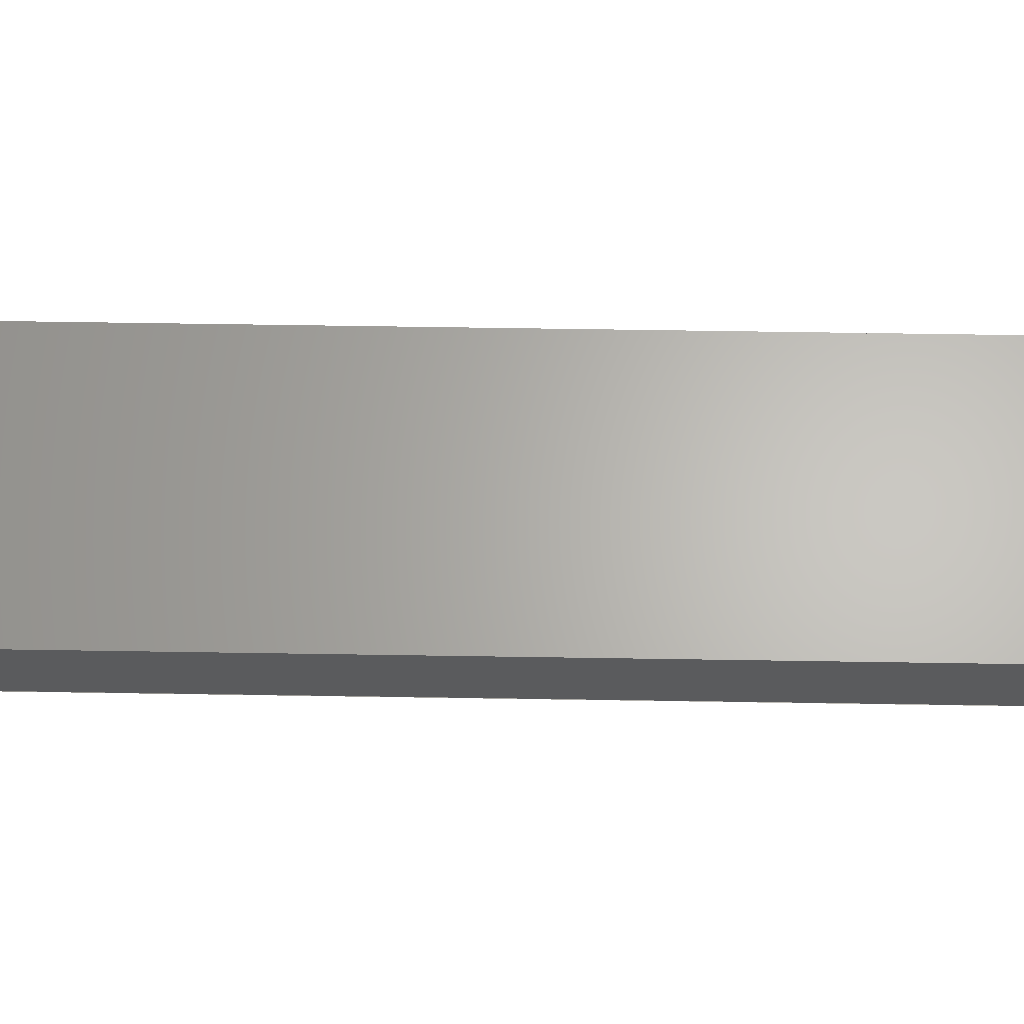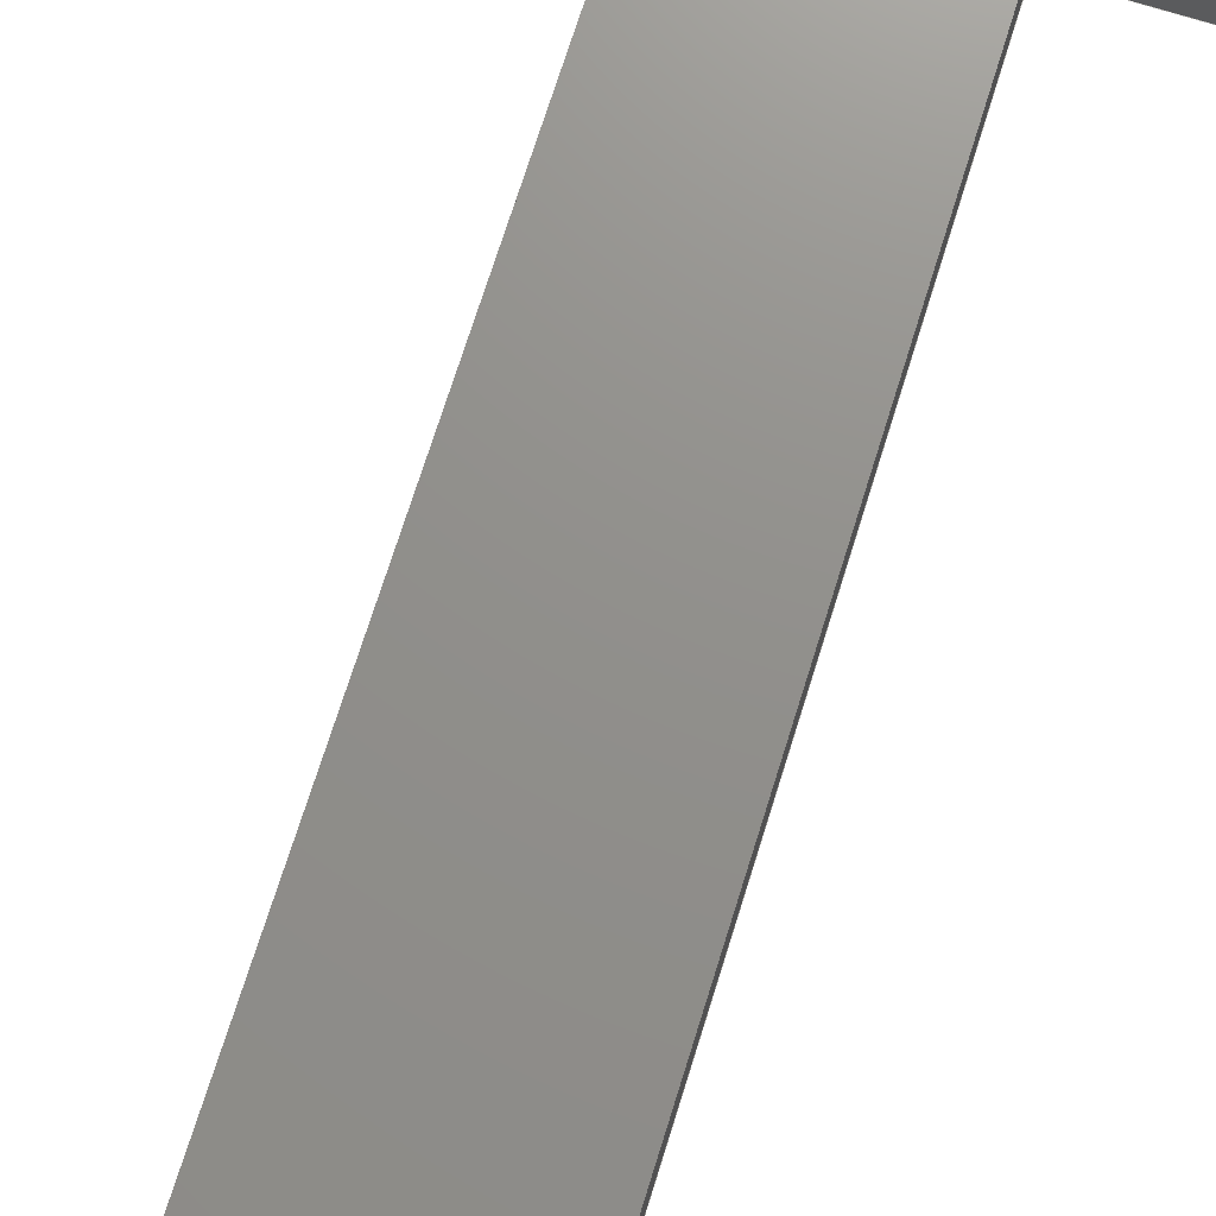
<metadata>
{"format":"step","ext":"stp","renderer":"f3d","projection":"perspective","resolution":1024,"background":"white","views":[{"elev":64.7,"azim":-89.1,"up":"+Z"},{"elev":72.5,"azim":-162.6,"up":"+Z"}]}
</metadata>
<code>
ISO-10303-21;
DATA;
#1=MECHANICAL_DESIGN_GEOMETRIC_PRESENTATION_REPRESENTATION('',(#4),#400);
#2=SHAPE_REPRESENTATION_RELATIONSHIP('SRR','None',#409,#3);
#3=ADVANCED_BREP_SHAPE_REPRESENTATION('',(#5),#399);
#4=STYLED_ITEM('',(#418),#5);
#5=MANIFOLD_SOLID_BREP('Solid1',#238);
#6=FACE_BOUND('',#34,.T.);
#7=FACE_BOUND('',#41,.T.);
#8=FACE_BOUND('',#46,.T.);
#9=PLANE('',#243);
#10=PLANE('',#244);
#11=PLANE('',#250);
#12=PLANE('',#251);
#13=PLANE('',#252);
#14=PLANE('',#253);
#15=PLANE('',#258);
#16=PLANE('',#259);
#17=PLANE('',#260);
#18=FACE_OUTER_BOUND('',#31,.T.);
#19=FACE_OUTER_BOUND('',#32,.T.);
#20=FACE_OUTER_BOUND('',#33,.T.);
#21=FACE_OUTER_BOUND('',#35,.T.);
#22=FACE_OUTER_BOUND('',#36,.T.);
#23=FACE_OUTER_BOUND('',#37,.T.);
#24=FACE_OUTER_BOUND('',#38,.T.);
#25=FACE_OUTER_BOUND('',#39,.T.);
#26=FACE_OUTER_BOUND('',#40,.T.);
#27=FACE_OUTER_BOUND('',#42,.T.);
#28=FACE_OUTER_BOUND('',#43,.T.);
#29=FACE_OUTER_BOUND('',#44,.T.);
#30=FACE_OUTER_BOUND('',#45,.T.);
#31=EDGE_LOOP('',(#157,#158,#159,#160));
#32=EDGE_LOOP('',(#161,#162,#163,#164));
#33=EDGE_LOOP('',(#165,#166,#167,#168,#169,#170,#171,#172,#173,#174));
#34=EDGE_LOOP('',(#175));
#35=EDGE_LOOP('',(#176,#177,#178,#179));
#36=EDGE_LOOP('',(#180,#181,#182,#183));
#37=EDGE_LOOP('',(#184,#185,#186,#187));
#38=EDGE_LOOP('',(#188,#189,#190,#191));
#39=EDGE_LOOP('',(#192,#193,#194,#195));
#40=EDGE_LOOP('',(#196));
#41=EDGE_LOOP('',(#197));
#42=EDGE_LOOP('',(#198,#199,#200,#201));
#43=EDGE_LOOP('',(#202,#203,#204,#205));
#44=EDGE_LOOP('',(#206,#207,#208,#209));
#45=EDGE_LOOP('',(#210,#211,#212,#213,#214,#215,#216,#217,#218,#219));
#46=EDGE_LOOP('',(#220));
#47=LINE('',#335,#71);
#48=LINE('',#338,#72);
#49=LINE('',#341,#73);
#50=LINE('',#343,#74);
#51=LINE('',#344,#75);
#52=LINE('',#347,#76);
#53=LINE('',#349,#77);
#54=LINE('',#351,#78);
#55=LINE('',#355,#79);
#56=LINE('',#357,#80);
#57=LINE('',#359,#81);
#58=LINE('',#366,#82);
#59=LINE('',#369,#83);
#60=LINE('',#371,#84);
#61=LINE('',#372,#85);
#62=LINE('',#375,#86);
#63=LINE('',#377,#87);
#64=LINE('',#378,#88);
#65=LINE('',#380,#89);
#66=LINE('',#382,#90);
#67=LINE('',#390,#91);
#68=LINE('',#391,#92);
#69=LINE('',#393,#93);
#70=LINE('',#395,#94);
#71=VECTOR('',#267,3);
#72=VECTOR('',#270,3);
#73=VECTOR('',#273,18);
#74=VECTOR('',#274,3);
#75=VECTOR('',#275,18);
#76=VECTOR('',#278,2);
#77=VECTOR('',#279,5);
#78=VECTOR('',#280,37.25);
#79=VECTOR('',#283,37.25);
#80=VECTOR('',#284,5);
#81=VECTOR('',#285,2);
#82=VECTOR('',#294,3);
#83=VECTOR('',#297,3);
#84=VECTOR('',#298,5);
#85=VECTOR('',#299,3);
#86=VECTOR('',#302,3);
#87=VECTOR('',#303,3);
#88=VECTOR('',#304,5);
#89=VECTOR('',#307,2);
#90=VECTOR('',#310,2);
#91=VECTOR('',#319,3);
#92=VECTOR('',#320,3);
#93=VECTOR('',#323,37.25);
#94=VECTOR('',#326,37.25);
#95=CIRCLE('',#241,1);
#96=CIRCLE('',#242,1);
#97=CIRCLE('',#245,5);
#98=CIRCLE('',#246,1);
#99=CIRCLE('',#247,1.5);
#100=CIRCLE('',#249,1);
#101=CIRCLE('',#255,1.5);
#102=CIRCLE('',#257,5);
#103=VERTEX_POINT('',#331);
#104=VERTEX_POINT('',#332);
#105=VERTEX_POINT('',#334);
#106=VERTEX_POINT('',#336);
#107=VERTEX_POINT('',#340);
#108=VERTEX_POINT('',#342);
#109=VERTEX_POINT('',#346);
#110=VERTEX_POINT('',#348);
#111=VERTEX_POINT('',#350);
#112=VERTEX_POINT('',#352);
#113=VERTEX_POINT('',#354);
#114=VERTEX_POINT('',#356);
#115=VERTEX_POINT('',#358);
#116=VERTEX_POINT('',#361);
#117=VERTEX_POINT('',#364);
#118=VERTEX_POINT('',#368);
#119=VERTEX_POINT('',#370);
#120=VERTEX_POINT('',#374);
#121=VERTEX_POINT('',#376);
#122=VERTEX_POINT('',#384);
#123=VERTEX_POINT('',#387);
#124=VERTEX_POINT('',#388);
#125=EDGE_CURVE('',#103,#104,#95,.T.);
#126=EDGE_CURVE('',#104,#105,#47,.T.);
#127=EDGE_CURVE('',#105,#106,#96,.T.);
#128=EDGE_CURVE('',#106,#103,#48,.T.);
#129=EDGE_CURVE('',#107,#106,#49,.T.);
#130=EDGE_CURVE('',#108,#107,#50,.T.);
#131=EDGE_CURVE('',#103,#108,#51,.T.);
#132=EDGE_CURVE('',#105,#109,#52,.T.);
#133=EDGE_CURVE('',#109,#110,#53,.T.);
#134=EDGE_CURVE('',#110,#111,#54,.T.);
#135=EDGE_CURVE('',#111,#112,#97,.T.);
#136=EDGE_CURVE('',#112,#113,#55,.T.);
#137=EDGE_CURVE('',#113,#114,#56,.T.);
#138=EDGE_CURVE('',#114,#115,#57,.T.);
#139=EDGE_CURVE('',#107,#115,#98,.T.);
#140=EDGE_CURVE('',#116,#116,#99,.T.);
#141=EDGE_CURVE('',#117,#108,#100,.T.);
#142=EDGE_CURVE('',#115,#117,#58,.T.);
#143=EDGE_CURVE('',#118,#113,#59,.T.);
#144=EDGE_CURVE('',#119,#118,#60,.T.);
#145=EDGE_CURVE('',#114,#119,#61,.T.);
#146=EDGE_CURVE('',#120,#110,#62,.T.);
#147=EDGE_CURVE('',#109,#121,#63,.T.);
#148=EDGE_CURVE('',#120,#121,#64,.T.);
#149=EDGE_CURVE('',#117,#119,#65,.T.);
#150=EDGE_CURVE('',#121,#104,#66,.T.);
#151=EDGE_CURVE('',#122,#122,#101,.T.);
#152=EDGE_CURVE('',#123,#124,#102,.T.);
#153=EDGE_CURVE('',#124,#112,#67,.T.);
#154=EDGE_CURVE('',#123,#111,#68,.T.);
#155=EDGE_CURVE('',#120,#123,#69,.T.);
#156=EDGE_CURVE('',#124,#118,#70,.T.);
#157=ORIENTED_EDGE('',*,*,#125,.T.);
#158=ORIENTED_EDGE('',*,*,#126,.T.);
#159=ORIENTED_EDGE('',*,*,#127,.T.);
#160=ORIENTED_EDGE('',*,*,#128,.T.);
#161=ORIENTED_EDGE('',*,*,#128,.F.);
#162=ORIENTED_EDGE('',*,*,#129,.F.);
#163=ORIENTED_EDGE('',*,*,#130,.F.);
#164=ORIENTED_EDGE('',*,*,#131,.F.);
#165=ORIENTED_EDGE('',*,*,#127,.F.);
#166=ORIENTED_EDGE('',*,*,#132,.T.);
#167=ORIENTED_EDGE('',*,*,#133,.T.);
#168=ORIENTED_EDGE('',*,*,#134,.T.);
#169=ORIENTED_EDGE('',*,*,#135,.T.);
#170=ORIENTED_EDGE('',*,*,#136,.T.);
#171=ORIENTED_EDGE('',*,*,#137,.T.);
#172=ORIENTED_EDGE('',*,*,#138,.T.);
#173=ORIENTED_EDGE('',*,*,#139,.F.);
#174=ORIENTED_EDGE('',*,*,#129,.T.);
#175=ORIENTED_EDGE('',*,*,#140,.T.);
#176=ORIENTED_EDGE('',*,*,#141,.T.);
#177=ORIENTED_EDGE('',*,*,#130,.T.);
#178=ORIENTED_EDGE('',*,*,#139,.T.);
#179=ORIENTED_EDGE('',*,*,#142,.T.);
#180=ORIENTED_EDGE('',*,*,#143,.F.);
#181=ORIENTED_EDGE('',*,*,#144,.F.);
#182=ORIENTED_EDGE('',*,*,#145,.F.);
#183=ORIENTED_EDGE('',*,*,#137,.F.);
#184=ORIENTED_EDGE('',*,*,#146,.T.);
#185=ORIENTED_EDGE('',*,*,#133,.F.);
#186=ORIENTED_EDGE('',*,*,#147,.T.);
#187=ORIENTED_EDGE('',*,*,#148,.F.);
#188=ORIENTED_EDGE('',*,*,#142,.F.);
#189=ORIENTED_EDGE('',*,*,#138,.F.);
#190=ORIENTED_EDGE('',*,*,#145,.T.);
#191=ORIENTED_EDGE('',*,*,#149,.F.);
#192=ORIENTED_EDGE('',*,*,#126,.F.);
#193=ORIENTED_EDGE('',*,*,#150,.F.);
#194=ORIENTED_EDGE('',*,*,#147,.F.);
#195=ORIENTED_EDGE('',*,*,#132,.F.);
#196=ORIENTED_EDGE('',*,*,#140,.F.);
#197=ORIENTED_EDGE('',*,*,#151,.F.);
#198=ORIENTED_EDGE('',*,*,#152,.T.);
#199=ORIENTED_EDGE('',*,*,#153,.T.);
#200=ORIENTED_EDGE('',*,*,#135,.F.);
#201=ORIENTED_EDGE('',*,*,#154,.F.);
#202=ORIENTED_EDGE('',*,*,#155,.T.);
#203=ORIENTED_EDGE('',*,*,#154,.T.);
#204=ORIENTED_EDGE('',*,*,#134,.F.);
#205=ORIENTED_EDGE('',*,*,#146,.F.);
#206=ORIENTED_EDGE('',*,*,#156,.T.);
#207=ORIENTED_EDGE('',*,*,#143,.T.);
#208=ORIENTED_EDGE('',*,*,#136,.F.);
#209=ORIENTED_EDGE('',*,*,#153,.F.);
#210=ORIENTED_EDGE('',*,*,#125,.F.);
#211=ORIENTED_EDGE('',*,*,#131,.T.);
#212=ORIENTED_EDGE('',*,*,#141,.F.);
#213=ORIENTED_EDGE('',*,*,#149,.T.);
#214=ORIENTED_EDGE('',*,*,#144,.T.);
#215=ORIENTED_EDGE('',*,*,#156,.F.);
#216=ORIENTED_EDGE('',*,*,#152,.F.);
#217=ORIENTED_EDGE('',*,*,#155,.F.);
#218=ORIENTED_EDGE('',*,*,#148,.T.);
#219=ORIENTED_EDGE('',*,*,#150,.T.);
#220=ORIENTED_EDGE('',*,*,#151,.T.);
#221=CYLINDRICAL_SURFACE('',#240,1);
#222=CYLINDRICAL_SURFACE('',#248,1);
#223=CYLINDRICAL_SURFACE('',#254,1.5);
#224=CYLINDRICAL_SURFACE('',#256,5);
#225=ADVANCED_FACE('',(#18),#221,.T.);
#226=ADVANCED_FACE('',(#19),#9,.T.);
#227=ADVANCED_FACE('',(#20,#6),#10,.T.);
#228=ADVANCED_FACE('',(#21),#222,.T.);
#229=ADVANCED_FACE('',(#22),#11,.T.);
#230=ADVANCED_FACE('',(#23),#12,.T.);
#231=ADVANCED_FACE('',(#24),#13,.T.);
#232=ADVANCED_FACE('',(#25),#14,.T.);
#233=ADVANCED_FACE('',(#26,#7),#223,.F.);
#234=ADVANCED_FACE('',(#27),#224,.T.);
#235=ADVANCED_FACE('',(#28),#15,.T.);
#236=ADVANCED_FACE('',(#29),#16,.T.);
#237=ADVANCED_FACE('',(#30,#8),#17,.F.);
#238=CLOSED_SHELL('',(#225,#226,#227,#228,#229,#230,#231,#232,#233,#234,
#235,#236,#237));
#239=AXIS2_PLACEMENT_3D('placement',#329,#261,#262);
#240=AXIS2_PLACEMENT_3D('',#330,#263,#264);
#241=AXIS2_PLACEMENT_3D('',#333,#265,#266);
#242=AXIS2_PLACEMENT_3D('',#337,#268,#269);
#243=AXIS2_PLACEMENT_3D('',#339,#271,#272);
#244=AXIS2_PLACEMENT_3D('',#345,#276,#277);
#245=AXIS2_PLACEMENT_3D('',#353,#281,#282);
#246=AXIS2_PLACEMENT_3D('',#360,#286,#287);
#247=AXIS2_PLACEMENT_3D('',#362,#288,#289);
#248=AXIS2_PLACEMENT_3D('',#363,#290,#291);
#249=AXIS2_PLACEMENT_3D('',#365,#292,#293);
#250=AXIS2_PLACEMENT_3D('',#367,#295,#296);
#251=AXIS2_PLACEMENT_3D('',#373,#300,#301);
#252=AXIS2_PLACEMENT_3D('',#379,#305,#306);
#253=AXIS2_PLACEMENT_3D('',#381,#308,#309);
#254=AXIS2_PLACEMENT_3D('',#383,#311,#312);
#255=AXIS2_PLACEMENT_3D('',#385,#313,#314);
#256=AXIS2_PLACEMENT_3D('',#386,#315,#316);
#257=AXIS2_PLACEMENT_3D('',#389,#317,#318);
#258=AXIS2_PLACEMENT_3D('',#392,#321,#322);
#259=AXIS2_PLACEMENT_3D('',#394,#324,#325);
#260=AXIS2_PLACEMENT_3D('',#396,#327,#328);
#261=DIRECTION('axis',(0,0,1));
#262=DIRECTION('refdir',(1,0,0));
#263=DIRECTION('center_axis',(0,0,-1));
#264=DIRECTION('ref_axis',(0.7071,-0.7071,0));
#265=DIRECTION('center_axis',(0,0,1));
#266=DIRECTION('ref_axis',(0.7071,-0.7071,0));
#267=DIRECTION('',(0,0,1));
#268=DIRECTION('center_axis',(0,0,-1));
#269=DIRECTION('ref_axis',(0.7071,-0.7071,0));
#270=DIRECTION('',(0,0,-1));
#271=DIRECTION('center_axis',(1.11e-16,-1,0));
#272=DIRECTION('ref_axis',(-1,-1.776e-16,0));
#273=DIRECTION('',(1,1.11e-16,0));
#274=DIRECTION('',(0,0,1));
#275=DIRECTION('',(-1,-1.11e-16,0));
#276=DIRECTION('center_axis',(0,0,1));
#277=DIRECTION('ref_axis',(1,0,0));
#278=DIRECTION('',(0,1,0));
#279=DIRECTION('',(-1,0,0));
#280=DIRECTION('',(0,1,0));
#281=DIRECTION('center_axis',(0,0,1));
#282=DIRECTION('ref_axis',(1,0,0));
#283=DIRECTION('',(0,-1,0));
#284=DIRECTION('',(-1,0,0));
#285=DIRECTION('',(0,-1,0));
#286=DIRECTION('center_axis',(0,0,-1));
#287=DIRECTION('ref_axis',(-0.7071,-0.7071,0));
#288=DIRECTION('center_axis',(0,0,-1));
#289=DIRECTION('ref_axis',(-1,0,0));
#290=DIRECTION('center_axis',(0,0,-1));
#291=DIRECTION('ref_axis',(-0.7071,-0.7071,0));
#292=DIRECTION('center_axis',(0,0,1));
#293=DIRECTION('ref_axis',(-0.7071,-0.7071,0));
#294=DIRECTION('',(0,0,-1));
#295=DIRECTION('center_axis',(0,1,0));
#296=DIRECTION('ref_axis',(1,0,0));
#297=DIRECTION('',(0,0,1));
#298=DIRECTION('',(1,0,0));
#299=DIRECTION('',(0,0,-1));
#300=DIRECTION('center_axis',(0,1,0));
#301=DIRECTION('ref_axis',(1,0,0));
#302=DIRECTION('',(0,0,1));
#303=DIRECTION('',(0,0,-1));
#304=DIRECTION('',(1,0,0));
#305=DIRECTION('center_axis',(-1,0,0));
#306=DIRECTION('ref_axis',(0,1,0));
#307=DIRECTION('',(0,1,0));
#308=DIRECTION('center_axis',(1,0,0));
#309=DIRECTION('ref_axis',(0,-1,0));
#310=DIRECTION('',(0,-1,0));
#311=DIRECTION('center_axis',(0,0,1));
#312=DIRECTION('ref_axis',(-1,0,0));
#313=DIRECTION('center_axis',(0,0,1));
#314=DIRECTION('ref_axis',(-1,0,0));
#315=DIRECTION('center_axis',(0,0,1));
#316=DIRECTION('ref_axis',(1,0,0));
#317=DIRECTION('center_axis',(0,0,1));
#318=DIRECTION('ref_axis',(1,0,0));
#319=DIRECTION('',(0,0,1));
#320=DIRECTION('',(0,0,1));
#321=DIRECTION('center_axis',(1,0,0));
#322=DIRECTION('ref_axis',(0,1,0));
#323=DIRECTION('',(0,1,0));
#324=DIRECTION('center_axis',(-1,0,0));
#325=DIRECTION('ref_axis',(0,-1,0));
#326=DIRECTION('',(0,-1,0));
#327=DIRECTION('center_axis',(0,0,1));
#328=DIRECTION('ref_axis',(1,0,0));
#329=CARTESIAN_POINT('',(0,0,0));
#330=CARTESIAN_POINT('Origin',(9,-8,3));
#331=CARTESIAN_POINT('',(9,-9,0));
#332=CARTESIAN_POINT('',(10,-8,0));
#333=CARTESIAN_POINT('Origin',(9,-8,0));
#334=CARTESIAN_POINT('',(10,-8,3));
#335=CARTESIAN_POINT('',(10,-8,3));
#336=CARTESIAN_POINT('',(9,-9,3));
#337=CARTESIAN_POINT('Origin',(9,-8,3));
#338=CARTESIAN_POINT('',(9,-9,3));
#339=CARTESIAN_POINT('Origin',(10,-9,3));
#340=CARTESIAN_POINT('',(-9,-9,3));
#341=CARTESIAN_POINT('',(-10,-9,3));
#342=CARTESIAN_POINT('',(-9,-9,0));
#343=CARTESIAN_POINT('',(-9,-9,3));
#344=CARTESIAN_POINT('',(-10,-9,0));
#345=CARTESIAN_POINT('Origin',(-6.608e-15,13.36,3));
#346=CARTESIAN_POINT('',(10,-6,3));
#347=CARTESIAN_POINT('',(10,-9,3));
#348=CARTESIAN_POINT('',(5,-6,3));
#349=CARTESIAN_POINT('',(10,-6,3));
#350=CARTESIAN_POINT('',(5,31.25,3));
#351=CARTESIAN_POINT('',(5,-6,3));
#352=CARTESIAN_POINT('',(-5,31.25,3));
#353=CARTESIAN_POINT('Origin',(-6.384e-15,31.25,3));
#354=CARTESIAN_POINT('',(-5,-6,3));
#355=CARTESIAN_POINT('',(-5,31.25,3));
#356=CARTESIAN_POINT('',(-10,-6,3));
#357=CARTESIAN_POINT('',(10,-6,3));
#358=CARTESIAN_POINT('',(-10,-8,3));
#359=CARTESIAN_POINT('',(-10,-6,3));
#360=CARTESIAN_POINT('Origin',(-9,-8,3));
#361=CARTESIAN_POINT('',(1.5,31.25,3));
#362=CARTESIAN_POINT('Origin',(-6.384e-15,31.25,3));
#363=CARTESIAN_POINT('Origin',(-9,-8,3));
#364=CARTESIAN_POINT('',(-10,-8,0));
#365=CARTESIAN_POINT('Origin',(-9,-8,0));
#366=CARTESIAN_POINT('',(-10,-8,3));
#367=CARTESIAN_POINT('Origin',(-10,-6,3));
#368=CARTESIAN_POINT('',(-5,-6,0));
#369=CARTESIAN_POINT('',(-5,-6,0));
#370=CARTESIAN_POINT('',(-10,-6,0));
#371=CARTESIAN_POINT('',(10,-6,0));
#372=CARTESIAN_POINT('',(-10,-6,3));
#373=CARTESIAN_POINT('Origin',(-10,-6,3));
#374=CARTESIAN_POINT('',(5,-6,0));
#375=CARTESIAN_POINT('',(5,-6,0));
#376=CARTESIAN_POINT('',(10,-6,0));
#377=CARTESIAN_POINT('',(10,-6,3));
#378=CARTESIAN_POINT('',(10,-6,0));
#379=CARTESIAN_POINT('Origin',(-10,-9,3));
#380=CARTESIAN_POINT('',(-10,-6,0));
#381=CARTESIAN_POINT('Origin',(10,-6,3));
#382=CARTESIAN_POINT('',(10,-9,0));
#383=CARTESIAN_POINT('Origin',(-6.384e-15,31.25,0));
#384=CARTESIAN_POINT('',(1.5,31.25,0));
#385=CARTESIAN_POINT('Origin',(-6.384e-15,31.25,0));
#386=CARTESIAN_POINT('Origin',(-6.384e-15,31.25,0));
#387=CARTESIAN_POINT('',(5,31.25,0));
#388=CARTESIAN_POINT('',(-5,31.25,0));
#389=CARTESIAN_POINT('Origin',(-6.384e-15,31.25,0));
#390=CARTESIAN_POINT('',(-5,31.25,0));
#391=CARTESIAN_POINT('',(5,31.25,0));
#392=CARTESIAN_POINT('Origin',(5,-6,0));
#393=CARTESIAN_POINT('',(5,-6,0));
#394=CARTESIAN_POINT('Origin',(-5,31.25,0));
#395=CARTESIAN_POINT('',(-5,31.25,0));
#396=CARTESIAN_POINT('Origin',(-6.608e-15,13.36,0));
#397=UNCERTAINTY_MEASURE_WITH_UNIT(LENGTH_MEASURE(0.01),#401,
'DISTANCE_ACCURACY_VALUE',
'Maximum model space distance between geometric entities at asserted c
onnectivities');
#398=UNCERTAINTY_MEASURE_WITH_UNIT(LENGTH_MEASURE(1e-06),#401,
'DISTANCE_ACCURACY_VALUE',
'Maximum model space distance between geometric entities at asserted c
onnectivities');
#399=(
GEOMETRIC_REPRESENTATION_CONTEXT(3)
GLOBAL_UNCERTAINTY_ASSIGNED_CONTEXT((#397))
GLOBAL_UNIT_ASSIGNED_CONTEXT((#401,#404,#402))
REPRESENTATION_CONTEXT('','3D')
);
#400=(
GEOMETRIC_REPRESENTATION_CONTEXT(3)
GLOBAL_UNCERTAINTY_ASSIGNED_CONTEXT((#398))
GLOBAL_UNIT_ASSIGNED_CONTEXT((#401,#404,#402))
REPRESENTATION_CONTEXT('','3D')
);
#401=(
LENGTH_UNIT()
NAMED_UNIT(*)
SI_UNIT(.MILLI.,.METRE.)
);
#402=(
NAMED_UNIT(*)
SI_UNIT($,.STERADIAN.)
SOLID_ANGLE_UNIT()
);
#403=DIMENSIONAL_EXPONENTS(0,0,0,0,0,0,0);
#404=(
CONVERSION_BASED_UNIT('degree',#406)
NAMED_UNIT(#403)
PLANE_ANGLE_UNIT()
);
#405=(
NAMED_UNIT(*)
PLANE_ANGLE_UNIT()
SI_UNIT($,.RADIAN.)
);
#406=PLANE_ANGLE_MEASURE_WITH_UNIT(PLANE_ANGLE_MEASURE(0.01745),#405);
#407=SHAPE_DEFINITION_REPRESENTATION(#408,#409);
#408=PRODUCT_DEFINITION_SHAPE('',$,#411);
#409=SHAPE_REPRESENTATION('',(#239),#399);
#410=PRODUCT_DEFINITION_CONTEXT('part definition',#415,'design');
#411=PRODUCT_DEFINITION('Arm 3mm','Arm 3mm',#412,#410);
#412=PRODUCT_DEFINITION_FORMATION('',$,#417);
#413=PRODUCT_RELATED_PRODUCT_CATEGORY('Arm 3mm','Arm 3mm',(#417));
#414=APPLICATION_PROTOCOL_DEFINITION('international standard',
'automotive_design',2009,#415);
#415=APPLICATION_CONTEXT(
'Core Data for Automotive Mechanical Design Process');
#416=PRODUCT_CONTEXT('part definition',#415,'mechanical');
#417=PRODUCT('Arm 3mm','Arm 3mm',$,(#416));
#418=PRESENTATION_STYLE_ASSIGNMENT((#419));
#419=SURFACE_STYLE_USAGE(.BOTH.,#420);
#420=SURFACE_SIDE_STYLE('',(#421));
#421=SURFACE_STYLE_FILL_AREA(#422);
#422=FILL_AREA_STYLE('',(#423));
#423=FILL_AREA_STYLE_COLOUR('',#424);
#424=COLOUR_RGB('',0.749,0.749,0.749);
ENDSEC;
END-ISO-10303-21;

</code>
